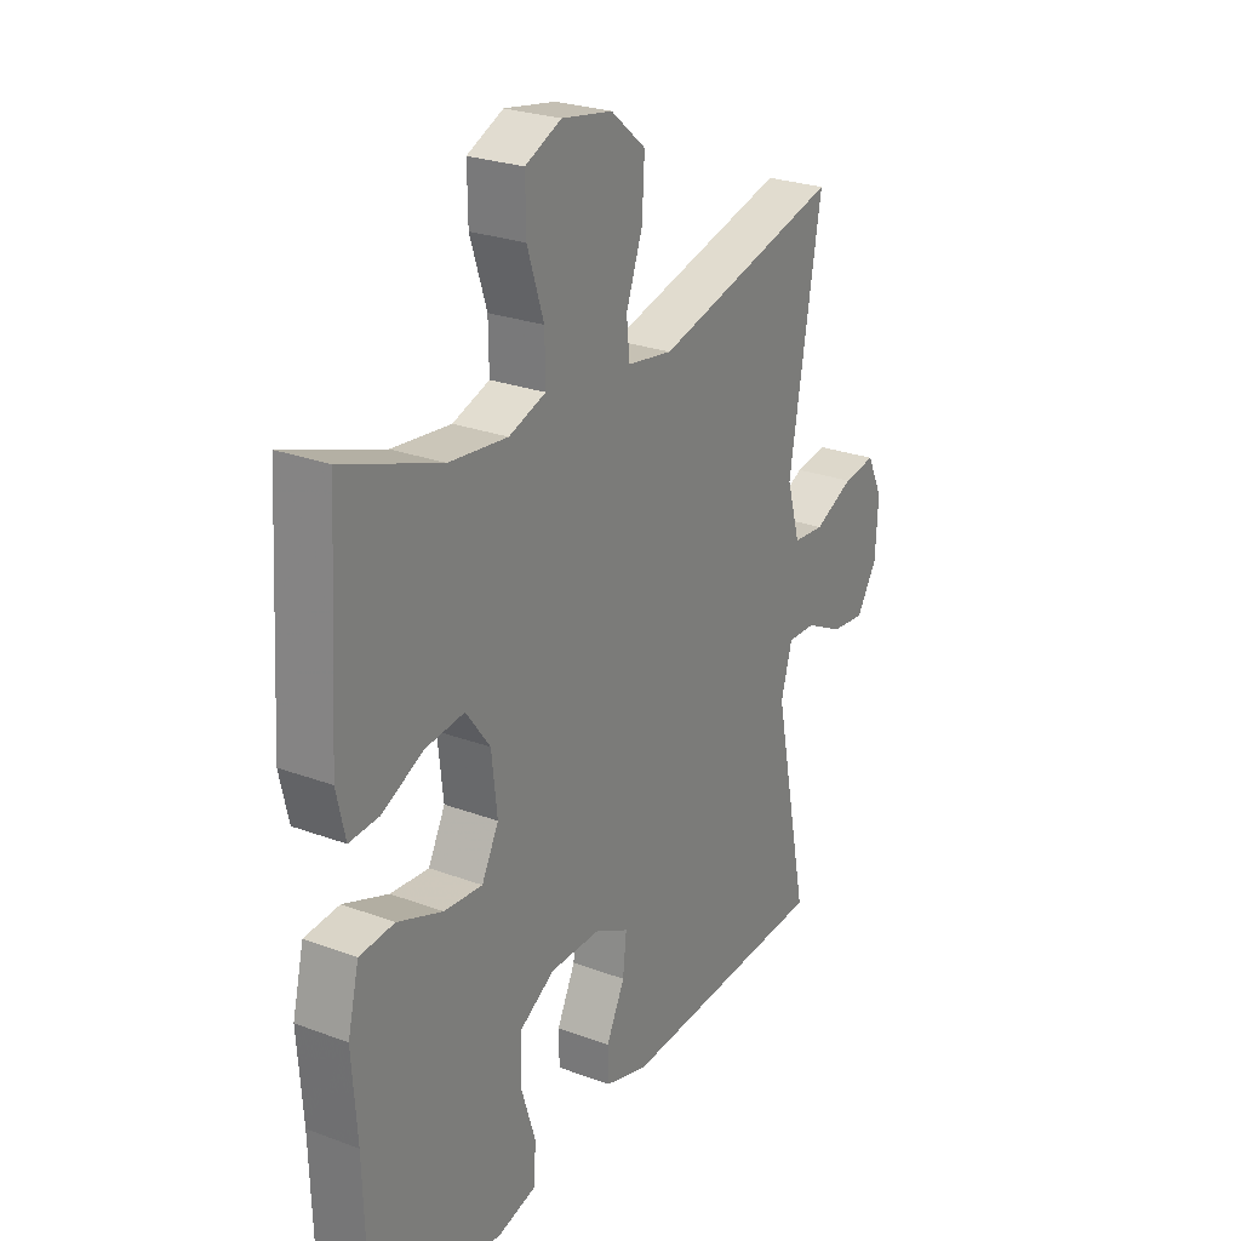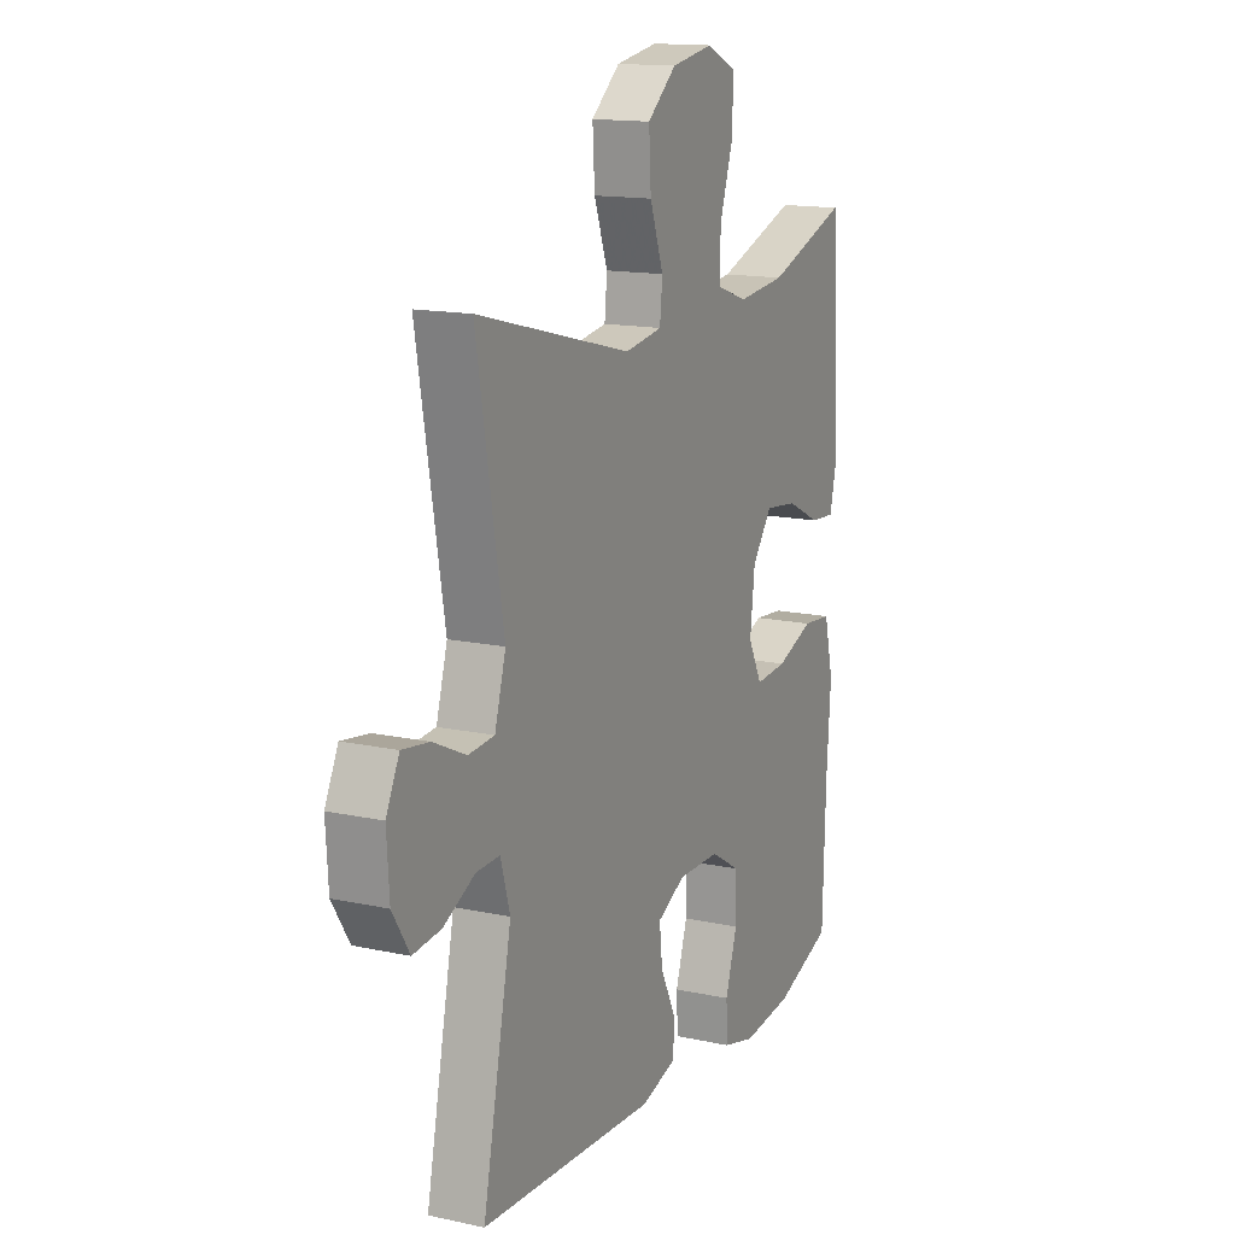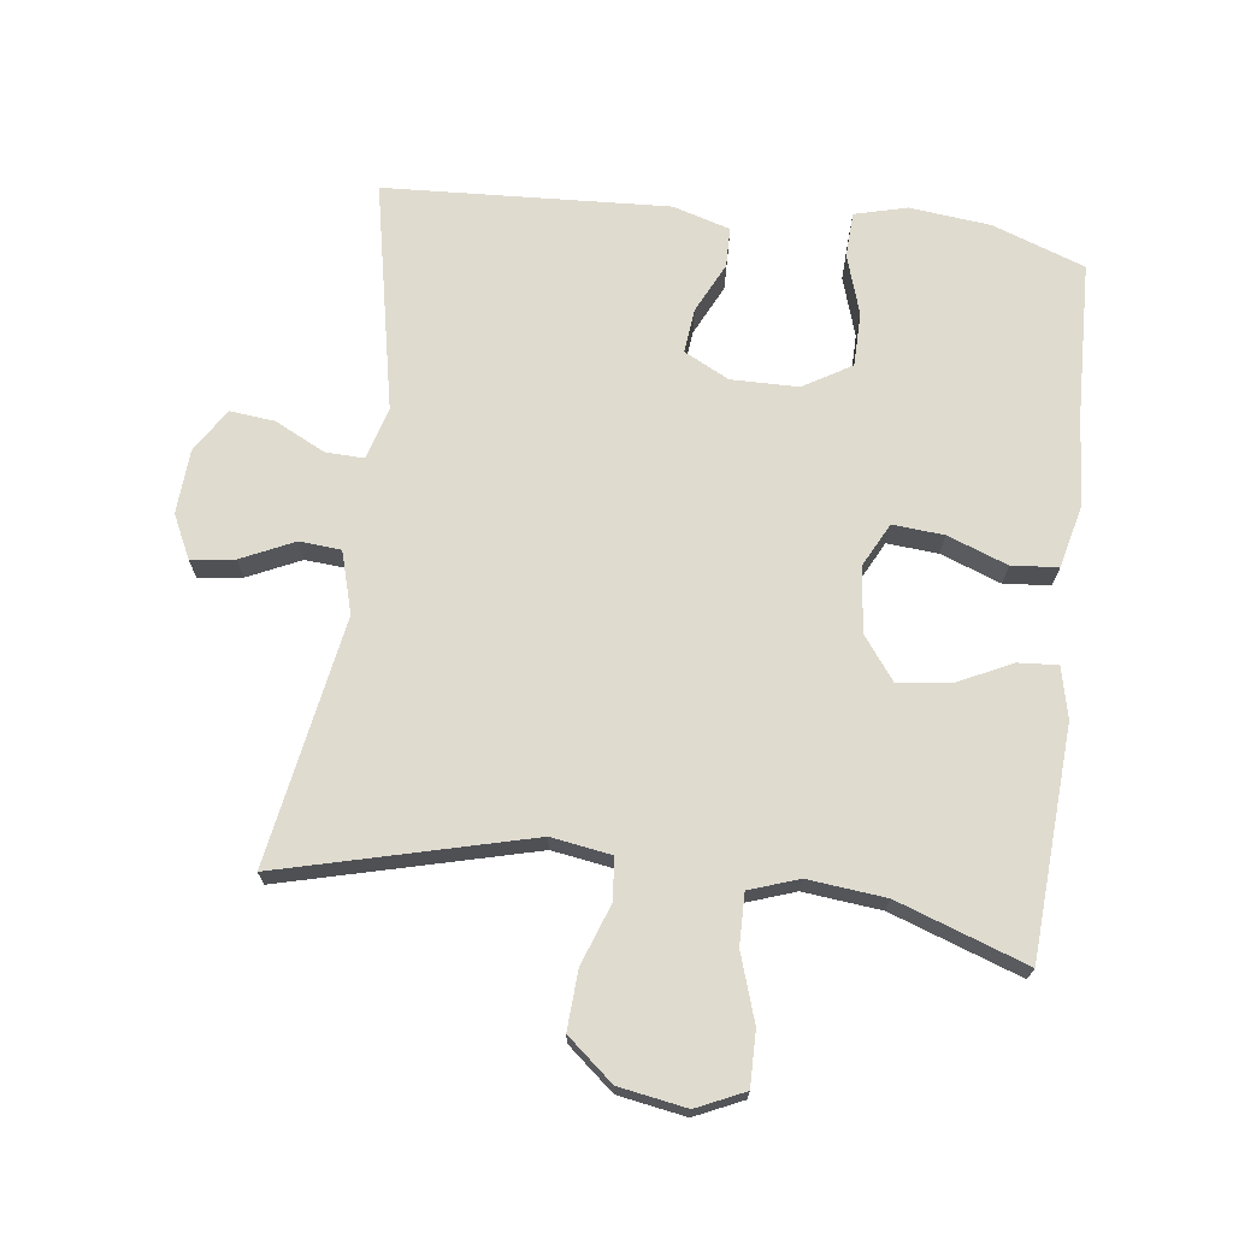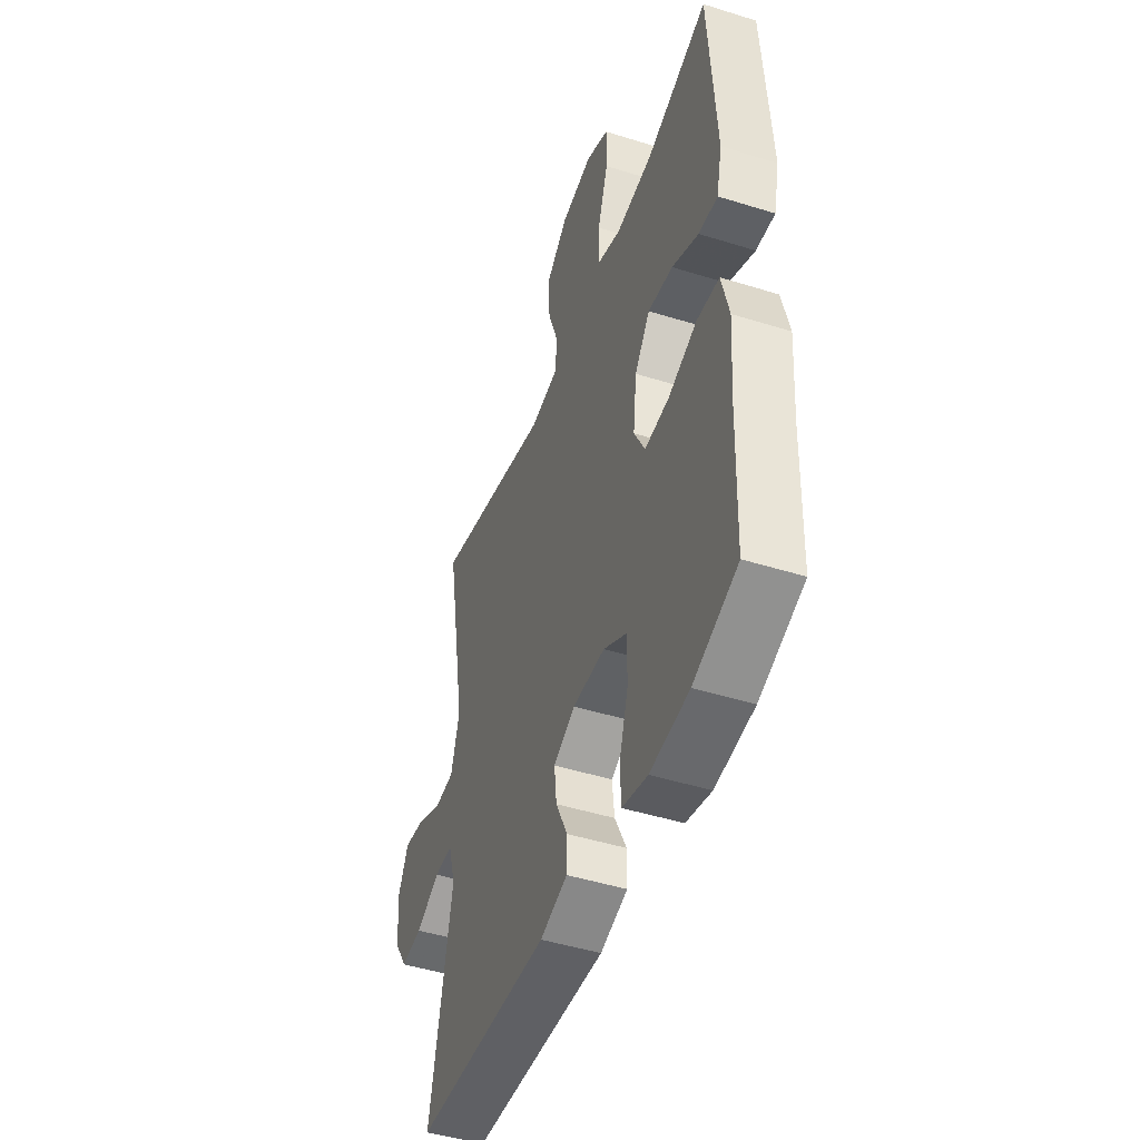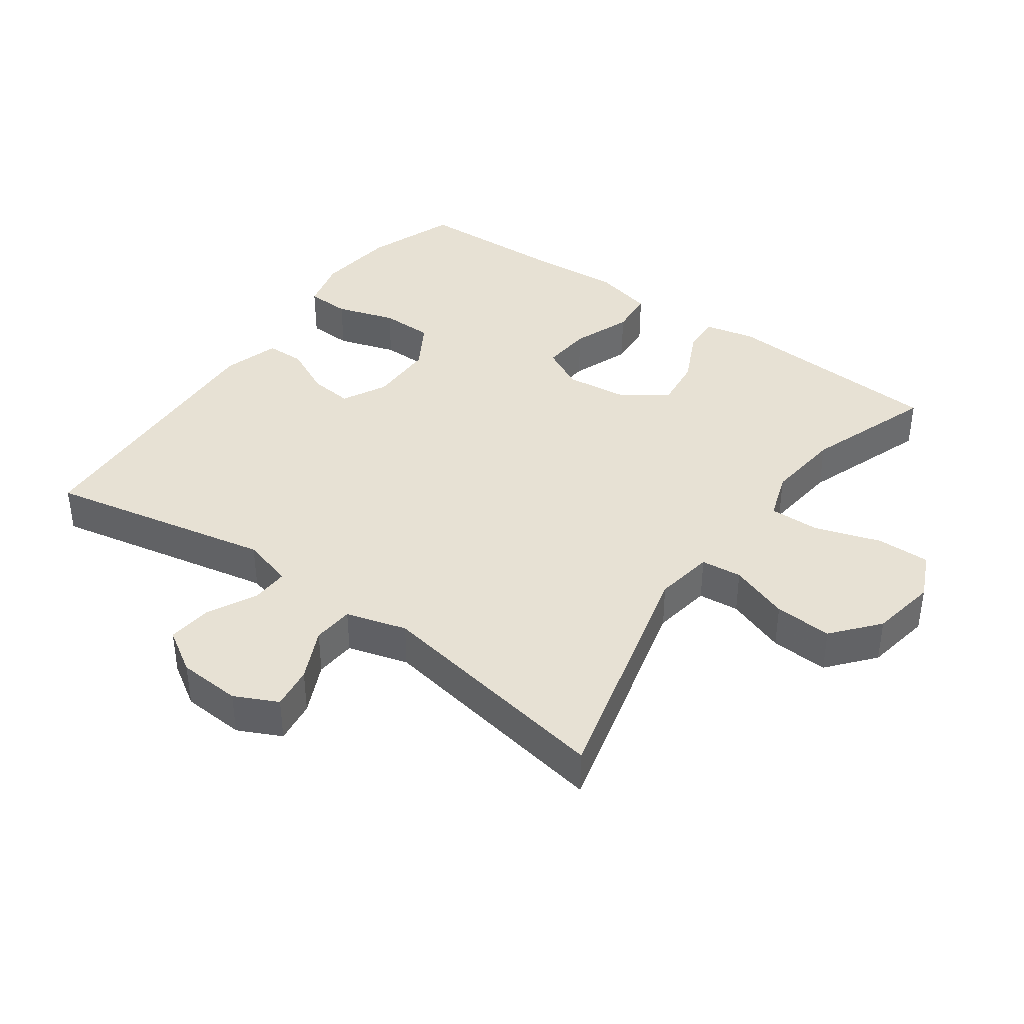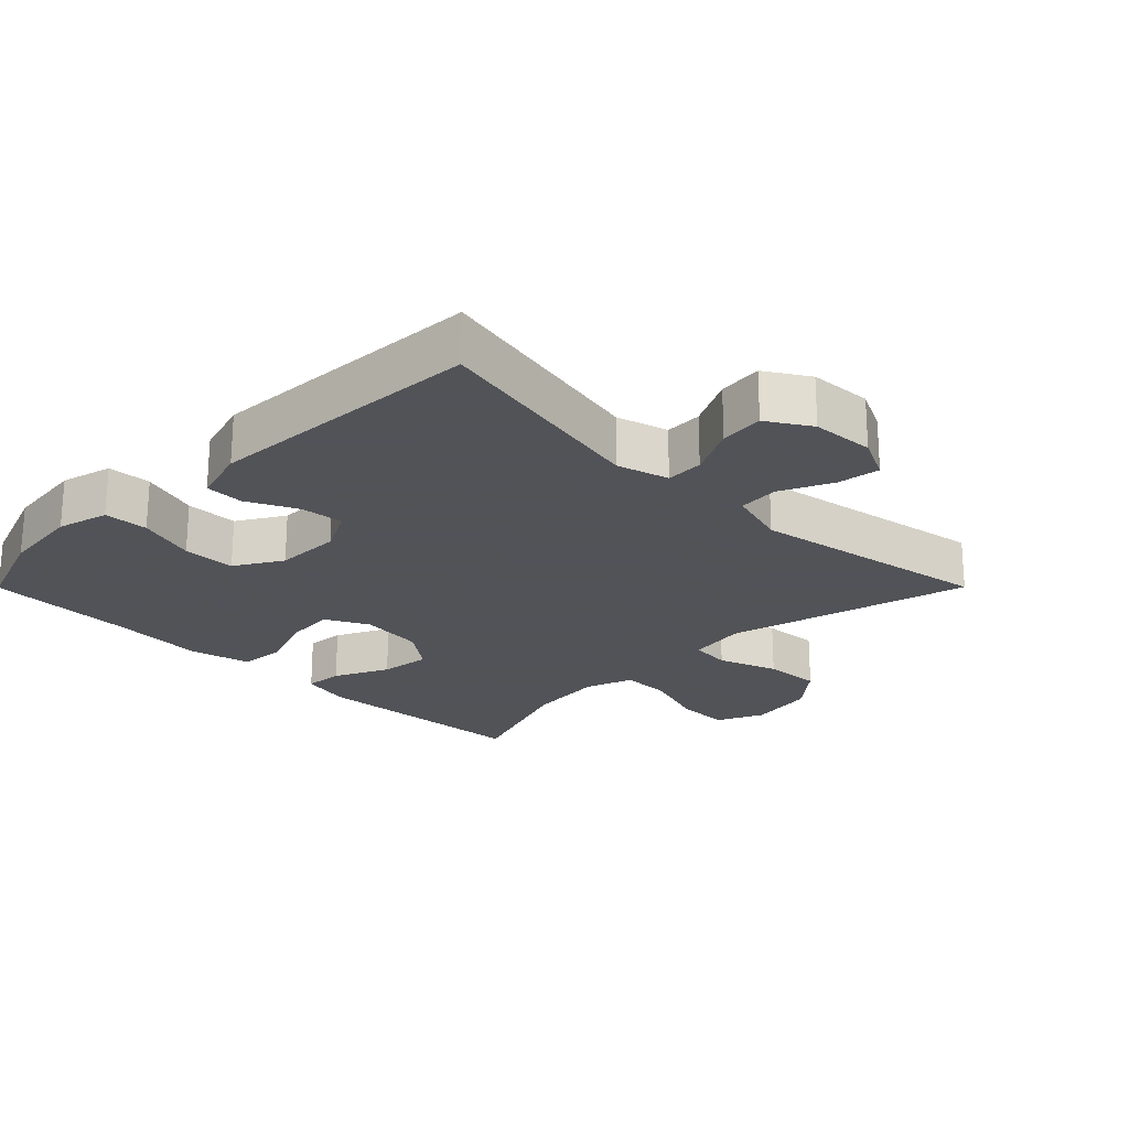
<metadata>
{"format":"obj","ext":"obj","renderer":"f3d","projection":"perspective","resolution":1024,"background":"white","views":[{"elev":25.8,"azim":120.8,"up":"+Z"},{"elev":14.6,"azim":-64.7,"up":"+Z"},{"elev":70.4,"azim":7.2,"up":"+Y"},{"elev":-46.7,"azim":70.4,"up":"+Z"},{"elev":39.5,"azim":-54.3,"up":"+Y"},{"elev":-22.5,"azim":-134.9,"up":"+Y"}]}
</metadata>
<code>
v 0.5 0.07 0.5
v 0.521 0.07 0.166
v 0.504 0.07 0.091
v 0.446 0.07 0.095
v 0.365 0.07 0.134
v 0.289 0.07 0.143
v 0.242 0.07 0.08
v 0.231 0.07 -0.016
v 0.264 0.07 -0.08
v 0.339 0.07 -0.074
v 0.427 0.07 -0.041
v 0.495 0.07 -0.047
v 0.517 0.07 -0.138
v 0.507 0.07 -0.277
v 0.5 0.07 -0.5
v 0.365 0.07 -0.549
v 0.246 0.07 -0.562
v 0.169 0.07 -0.542
v 0.166 0.07 -0.476
v 0.194 0.07 -0.388
v 0.193 0.07 -0.309
v 0.123 0.07 -0.267
v 0.024 0.07 -0.266
v -0.042 0.07 -0.3
v -0.035 0.07 -0.365
v 0.001 0.07 -0.439
v 0 0.07 -0.497
v -0.084 0.07 -0.522
v -0.5 0.07 -0.5
v -0.432 0.07 -0.164
v -0.454 0.07 -0.087
v -0.51 0.07 -0.089
v -0.584 0.07 -0.126
v -0.65 0.07 -0.133
v -0.69 0.07 -0.069
v -0.696 0.07 0.025
v -0.665 0.07 0.089
v -0.601 0.07 0.08
v -0.524 0.07 0.044
v -0.463 0.07 0.049
v -0.437 0.07 0.139
v -0.5 0.07 0.5
v -0.136 0.07 0.407
v -0.048 0.07 0.421
v -0.042 0.07 0.482
v -0.074 0.07 0.571
v -0.079 0.07 0.657
v -0.011 0.07 0.714
v 0.088 0.07 0.731
v 0.158 0.07 0.699
v 0.157 0.07 0.619
v 0.125 0.07 0.521
v 0.124 0.07 0.446
v 0.196 0.07 0.421
v 0.31 0.07 0.433
v 0.5 0 0.5
v 0.521 0 0.166
v 0.504 0 0.091
v 0.446 0 0.095
v 0.365 0 0.134
v 0.289 0 0.143
v 0.242 0 0.08
v 0.231 0 -0.016
v 0.264 0 -0.08
v 0.339 0 -0.074
v 0.427 0 -0.041
v 0.495 0 -0.047
v 0.517 0 -0.138
v 0.507 0 -0.277
v 0.5 0 -0.5
v 0.365 0 -0.549
v 0.246 0 -0.562
v 0.169 0 -0.542
v 0.166 0 -0.476
v 0.194 0 -0.388
v 0.193 0 -0.309
v 0.123 0 -0.267
v 0.024 0 -0.266
v -0.042 0 -0.3
v -0.035 0 -0.365
v 0.001 0 -0.439
v 0 0 -0.497
v -0.084 0 -0.522
v -0.5 0 -0.5
v -0.432 0 -0.164
v -0.454 0 -0.087
v -0.51 0 -0.089
v -0.584 0 -0.126
v -0.65 0 -0.133
v -0.69 0 -0.069
v -0.696 0 0.025
v -0.665 0 0.089
v -0.601 0 0.08
v -0.524 0 0.044
v -0.463 0 0.049
v -0.437 0 0.139
v -0.5 0 0.5
v -0.136 0 0.407
v -0.048 0 0.421
v -0.042 0 0.482
v -0.074 0 0.571
v -0.079 0 0.657
v -0.011 0 0.714
v 0.088 0 0.731
v 0.158 0 0.699
v 0.157 0 0.619
v 0.125 0 0.521
v 0.124 0 0.446
v 0.196 0 0.421
v 0.31 0 0.433
f 50 51 52
f 49 50 52
f 48 49 52
f 47 48 52
f 46 47 52
f 45 46 52
f 44 45 52 53
f 43 44 53 54
f 41 42 43
f 40 41 43 54
f 37 38 39
f 36 37 39
f 35 36 39
f 34 35 39
f 33 34 39
f 32 33 39
f 31 32 39 40
f 40 54 55
f 31 40 55
f 30 31 55
f 28 29 30
f 27 28 30
f 26 27 30
f 25 26 30
f 18 19 20
f 17 18 20
f 16 17 20
f 15 16 20
f 14 15 20
f 14 20 21
f 13 14 21
f 12 13 21
f 11 12 21
f 10 11 21
f 9 10 21 22
f 3 4 5
f 2 3 5
f 1 2 5
f 55 1 5
f 55 5 6
f 30 55 6 7
f 24 25 30
f 30 7 8
f 24 30 8
f 23 24 8
f 8 9 22 23
f 107 106 105
f 107 105 104
f 107 104 103
f 107 103 102
f 107 102 101
f 107 101 100
f 108 107 100 99
f 109 108 99 98
f 98 97 96
f 109 98 96 95
f 94 93 92
f 94 92 91
f 94 91 90
f 94 90 89
f 94 89 88
f 94 88 87
f 95 94 87 86
f 110 109 95
f 110 95 86
f 110 86 85
f 85 84 83
f 85 83 82
f 85 82 81
f 85 81 80
f 75 74 73
f 75 73 72
f 75 72 71
f 75 71 70
f 75 70 69
f 76 75 69
f 76 69 68
f 76 68 67
f 76 67 66
f 76 66 65
f 77 76 65 64
f 60 59 58
f 60 58 57
f 60 57 56
f 60 56 110
f 61 60 110
f 62 61 110 85
f 85 80 79
f 63 62 85
f 63 85 79
f 63 79 78
f 78 77 64 63
f 1 56 57 2
f 2 57 58 3
f 3 58 59 4
f 4 59 60 5
f 5 60 61 6
f 6 61 62 7
f 7 62 63 8
f 8 63 64 9
f 9 64 65 10
f 10 65 66 11
f 11 66 67 12
f 12 67 68 13
f 13 68 69 14
f 14 69 70 15
f 15 70 71 16
f 16 71 72 17
f 17 72 73 18
f 18 73 74 19
f 19 74 75 20
f 20 75 76 21
f 21 76 77 22
f 22 77 78 23
f 23 78 79 24
f 24 79 80 25
f 25 80 81 26
f 26 81 82 27
f 27 82 83 28
f 28 83 84 29
f 29 84 85 30
f 30 85 86 31
f 31 86 87 32
f 32 87 88 33
f 33 88 89 34
f 34 89 90 35
f 35 90 91 36
f 36 91 92 37
f 37 92 93 38
f 38 93 94 39
f 39 94 95 40
f 40 95 96 41
f 41 96 97 42
f 42 97 98 43
f 43 98 99 44
f 44 99 100 45
f 45 100 101 46
f 46 101 102 47
f 47 102 103 48
f 48 103 104 49
f 49 104 105 50
f 50 105 106 51
f 51 106 107 52
f 52 107 108 53
f 53 108 109 54
f 54 109 110 55
f 55 110 56 1

</code>
